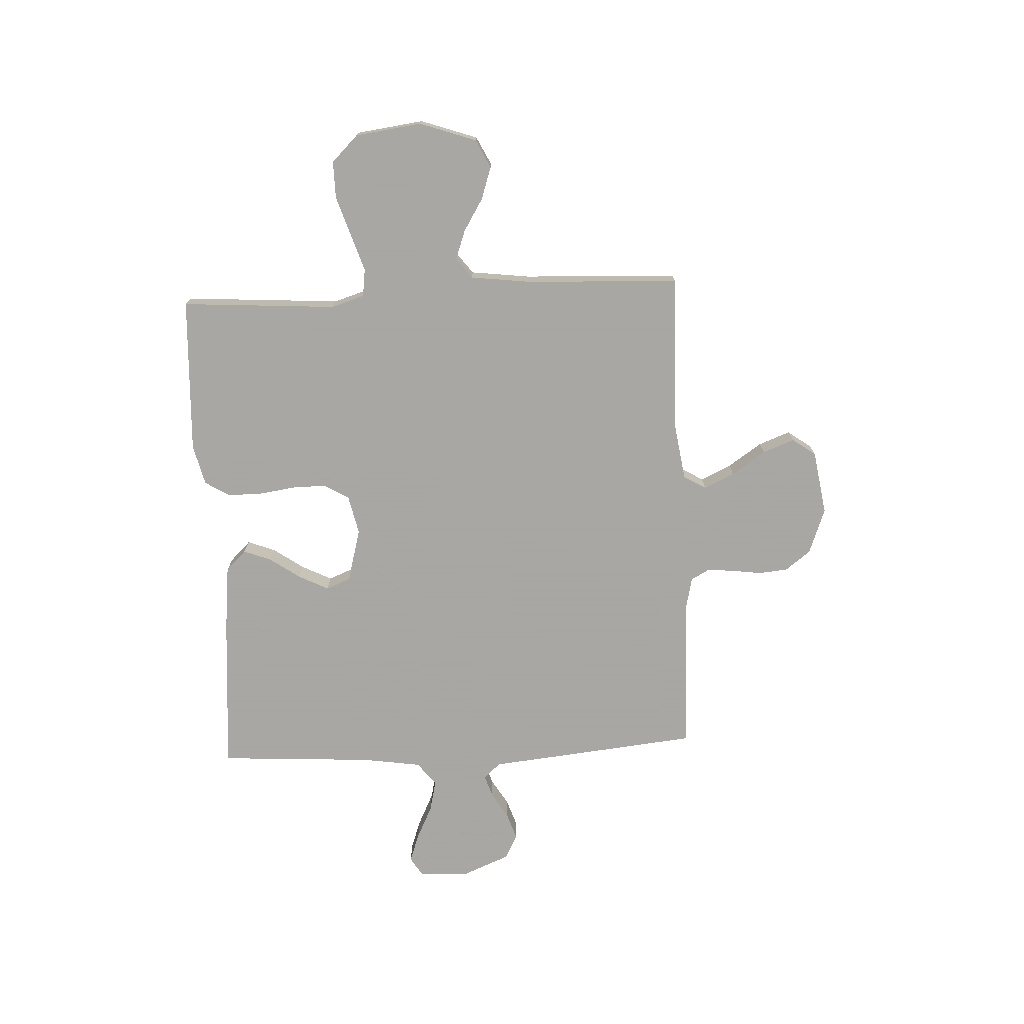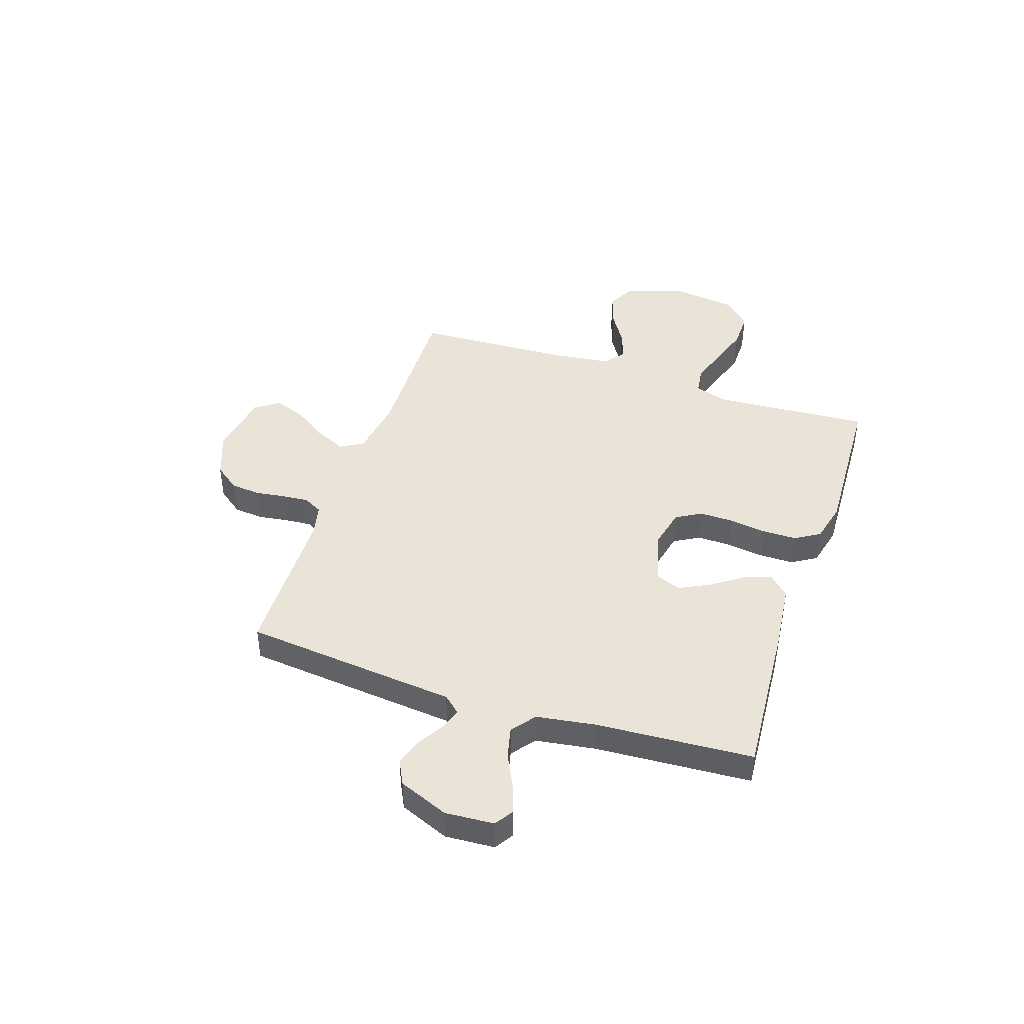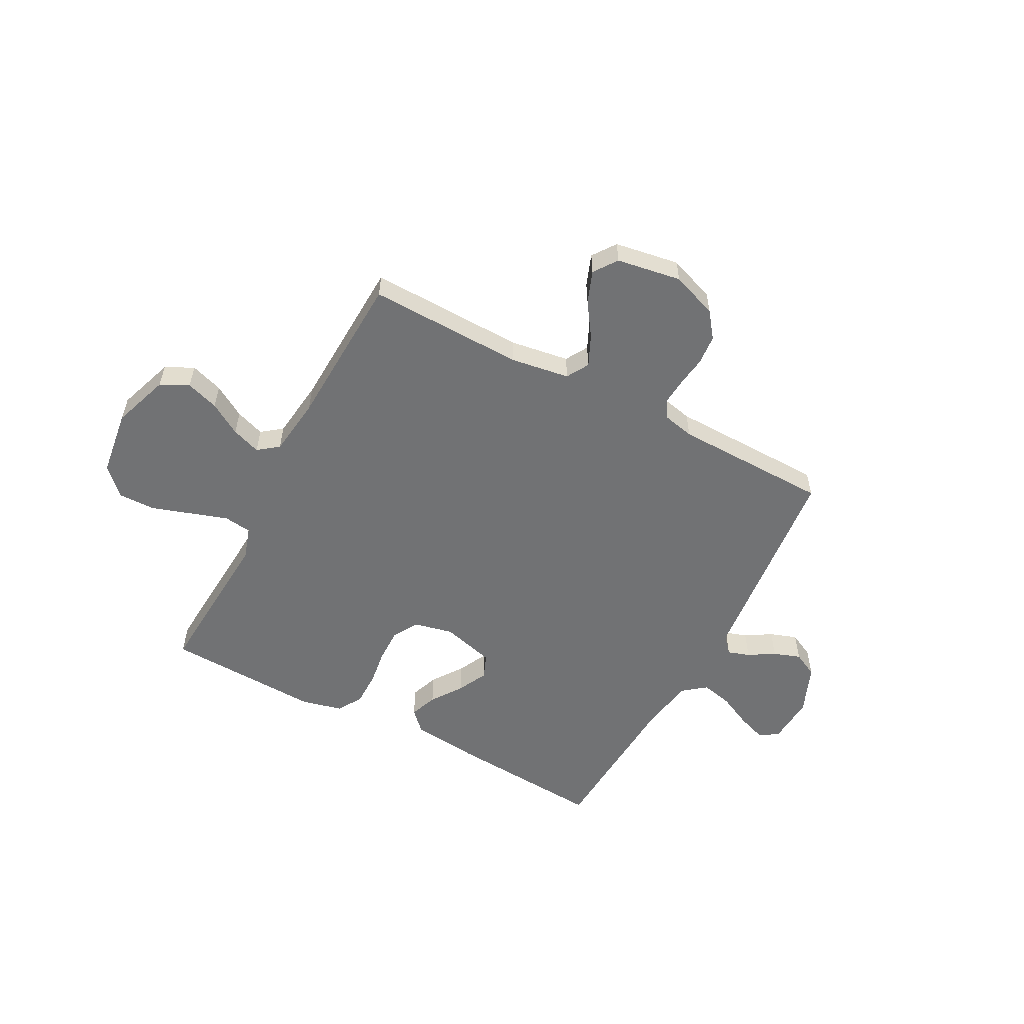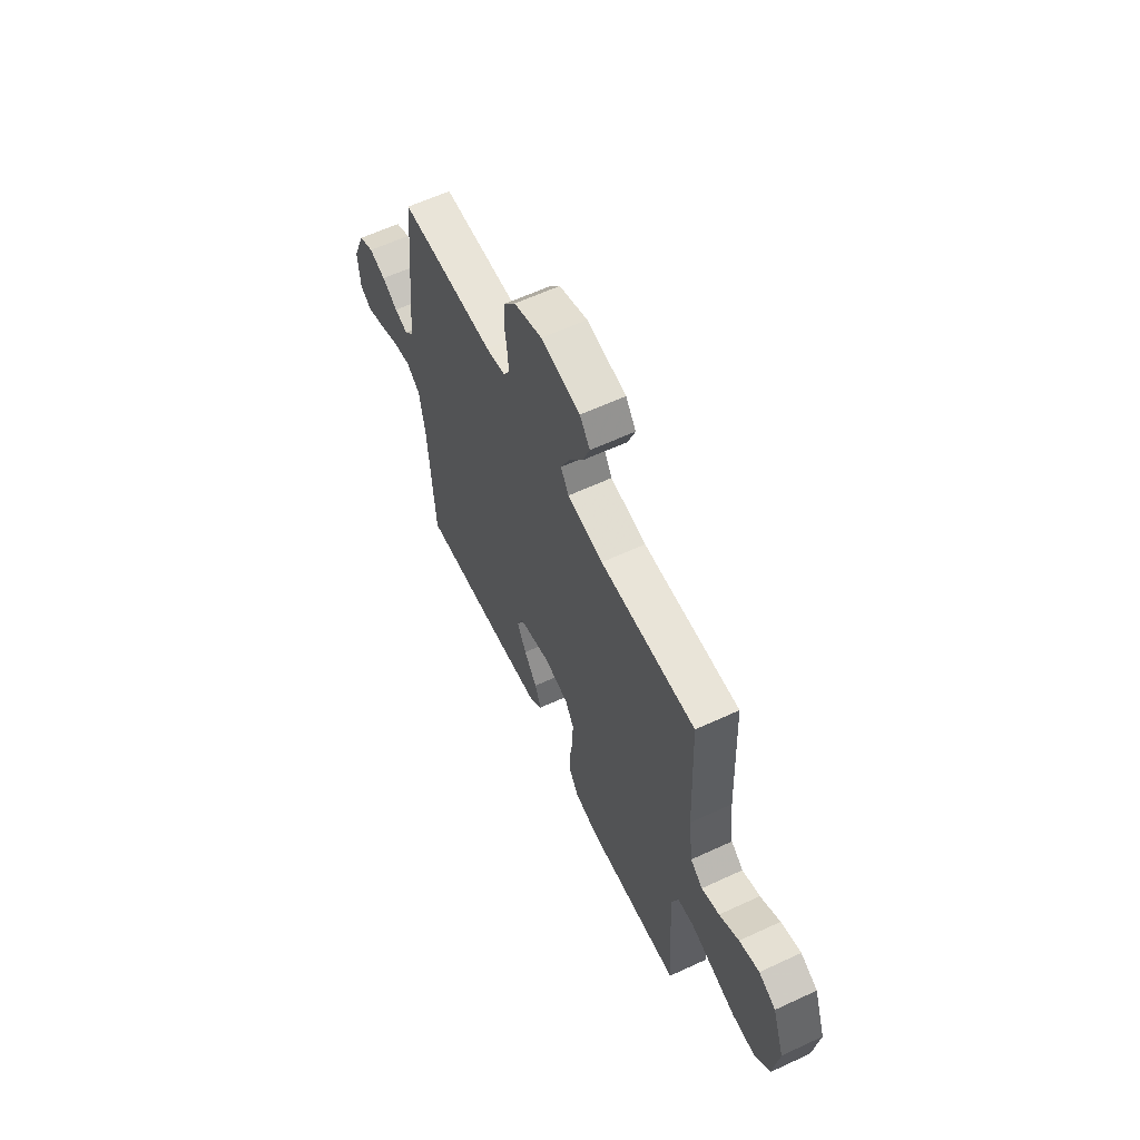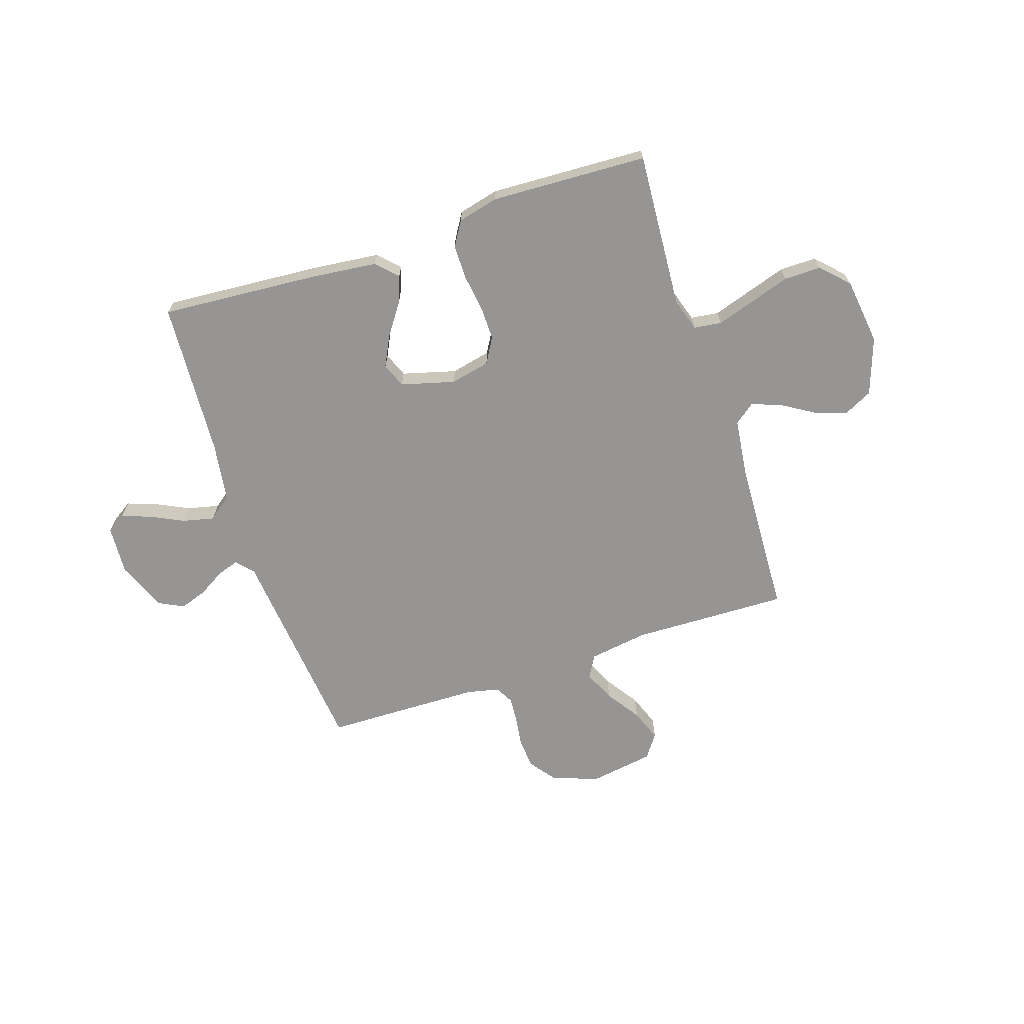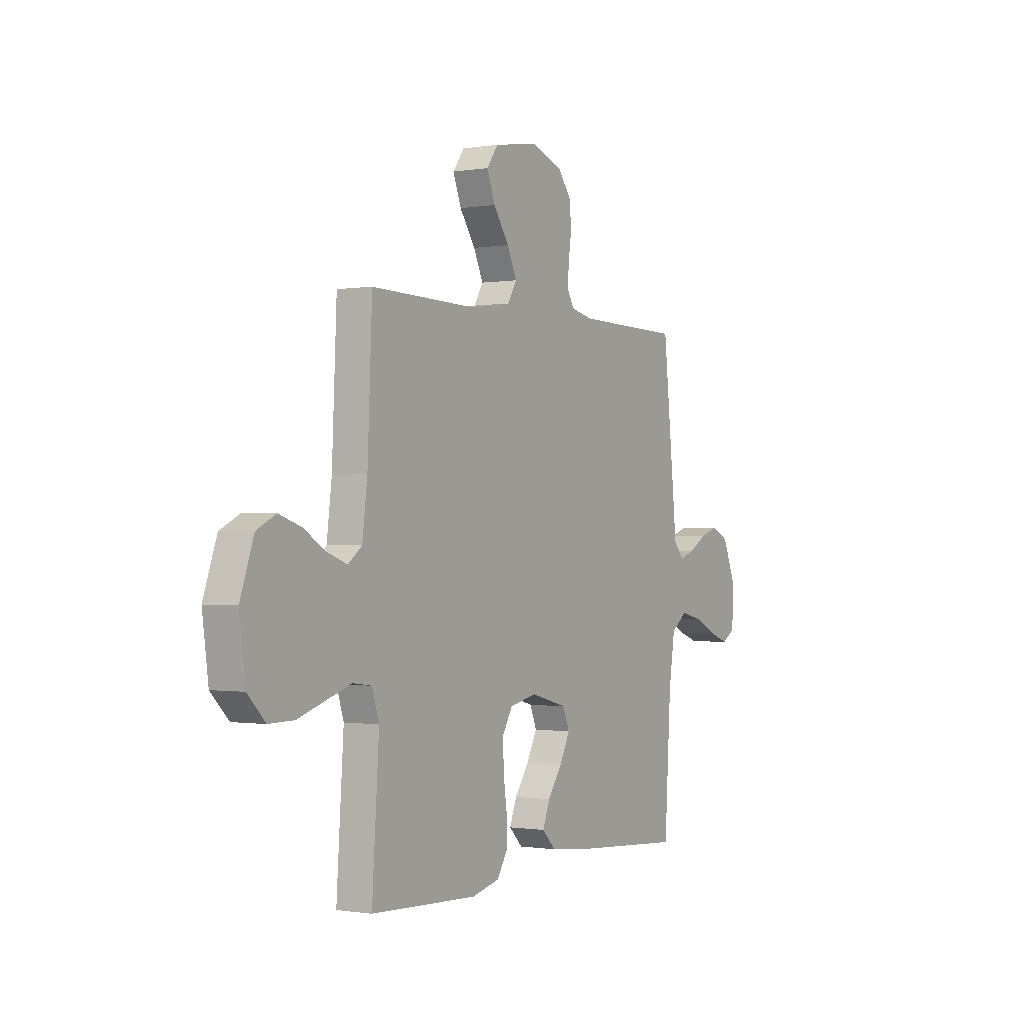
<metadata>
{"format":"obj","ext":"obj","renderer":"f3d","projection":"perspective","resolution":1024,"background":"white","views":[{"elev":-74.4,"azim":-87.3,"up":"+Y"},{"elev":43.4,"azim":108.4,"up":"+Y"},{"elev":-55.4,"azim":-27.9,"up":"+Y"},{"elev":61.1,"azim":-115.3,"up":"+Z"},{"elev":-67.6,"azim":-161.8,"up":"+Y"},{"elev":-0.6,"azim":-58.3,"up":"+Z"}]}
</metadata>
<code>
v -0.5 0.07 0.5
v -0.2 0.07 0.492
v -0.087 0.07 0.509
v -0.062 0.07 0.552
v -0.089 0.07 0.611
v -0.133 0.07 0.676
v -0.156 0.07 0.737
v -0.124 0.07 0.782
v 0 0.07 0.802
v 0.089 0.07 0.769
v 0.126 0.07 0.72
v 0.131 0.07 0.663
v 0.123 0.07 0.606
v 0.119 0.07 0.555
v 0.138 0.07 0.52
v 0.2 0.07 0.506
v 0.5 0.07 0.5
v 0.531 0.07 0.2
v 0.542 0.07 0.09
v 0.571 0.07 0.057
v 0.613 0.07 0.071
v 0.663 0.07 0.101
v 0.715 0.07 0.119
v 0.763 0.07 0.095
v 0.802 0.07 0
v 0.796 0.07 -0.094
v 0.76 0.07 -0.117
v 0.704 0.07 -0.097
v 0.64 0.07 -0.066
v 0.58 0.07 -0.052
v 0.535 0.07 -0.087
v 0.518 0.07 -0.2
v 0.5 0.07 -0.5
v 0.2 0.07 -0.478
v 0.07 0.07 -0.464
v 0.032 0.07 -0.425
v 0.052 0.07 -0.372
v 0.093 0.07 -0.313
v 0.122 0.07 -0.255
v 0.103 0.07 -0.208
v 0 0.07 -0.18
v -0.076 0.07 -0.197
v -0.104 0.07 -0.245
v -0.103 0.07 -0.31
v -0.093 0.07 -0.381
v -0.093 0.07 -0.447
v -0.122 0.07 -0.494
v -0.2 0.07 -0.513
v -0.5 0.07 -0.5
v -0.48 0.07 -0.2
v -0.5 0.07 -0.137
v -0.553 0.07 -0.13
v -0.624 0.07 -0.153
v -0.701 0.07 -0.178
v -0.772 0.07 -0.179
v -0.822 0.07 -0.128
v -0.839 0.07 0
v -0.801 0.07 0.109
v -0.747 0.07 0.136
v -0.684 0.07 0.115
v -0.622 0.07 0.077
v -0.566 0.07 0.057
v -0.527 0.07 0.087
v -0.513 0.07 0.2
v -0.5 0 0.5
v -0.2 0 0.492
v -0.087 0 0.509
v -0.062 0 0.552
v -0.089 0 0.611
v -0.133 0 0.676
v -0.156 0 0.737
v -0.124 0 0.782
v 0 0 0.802
v 0.089 0 0.769
v 0.126 0 0.72
v 0.131 0 0.663
v 0.123 0 0.606
v 0.119 0 0.555
v 0.138 0 0.52
v 0.2 0 0.506
v 0.5 0 0.5
v 0.531 0 0.2
v 0.542 0 0.09
v 0.571 0 0.057
v 0.613 0 0.071
v 0.663 0 0.101
v 0.715 0 0.119
v 0.763 0 0.095
v 0.802 0 0
v 0.796 0 -0.094
v 0.76 0 -0.117
v 0.704 0 -0.097
v 0.64 0 -0.066
v 0.58 0 -0.052
v 0.535 0 -0.087
v 0.518 0 -0.2
v 0.5 0 -0.5
v 0.2 0 -0.478
v 0.07 0 -0.464
v 0.032 0 -0.425
v 0.052 0 -0.372
v 0.093 0 -0.313
v 0.122 0 -0.255
v 0.103 0 -0.208
v 0 0 -0.18
v -0.076 0 -0.197
v -0.104 0 -0.245
v -0.103 0 -0.31
v -0.093 0 -0.381
v -0.093 0 -0.447
v -0.122 0 -0.494
v -0.2 0 -0.513
v -0.5 0 -0.5
v -0.48 0 -0.2
v -0.5 0 -0.137
v -0.553 0 -0.13
v -0.624 0 -0.153
v -0.701 0 -0.178
v -0.772 0 -0.179
v -0.822 0 -0.128
v -0.839 0 0
v -0.801 0 0.109
v -0.747 0 0.136
v -0.684 0 0.115
v -0.622 0 0.077
v -0.566 0 0.057
v -0.527 0 0.087
v -0.513 0 0.2
f 59 60 61
f 58 59 61
f 57 58 61
f 56 57 61
f 55 56 61
f 54 55 61
f 53 54 61
f 52 53 61 62
f 51 52 62 63
f 48 49 50
f 47 48 50
f 46 47 50
f 45 46 50
f 44 45 50
f 51 63 64
f 50 51 64
f 44 50 64
f 43 44 64
f 36 37 38
f 35 36 38
f 34 35 38
f 33 34 38
f 32 33 38
f 31 32 38 39
f 30 31 39 40
f 27 28 29
f 26 27 29
f 25 26 29
f 24 25 29
f 23 24 29
f 22 23 29
f 21 22 29
f 20 21 29 30
f 30 40 41
f 20 30 41
f 19 20 41
f 19 41 42
f 18 19 42
f 17 18 42
f 16 17 42
f 11 12 13
f 10 11 13
f 9 10 13
f 8 9 13
f 7 8 13
f 6 7 13
f 5 6 13
f 4 5 13 14
f 3 4 14 15
f 64 1 2
f 43 64 2
f 42 43 2
f 15 16 42
f 3 15 42
f 2 3 42
f 125 124 123
f 125 123 122
f 125 122 121
f 125 121 120
f 125 120 119
f 125 119 118
f 125 118 117
f 126 125 117 116
f 127 126 116 115
f 114 113 112
f 114 112 111
f 114 111 110
f 114 110 109
f 114 109 108
f 128 127 115
f 128 115 114
f 128 114 108
f 128 108 107
f 102 101 100
f 102 100 99
f 102 99 98
f 102 98 97
f 102 97 96
f 103 102 96 95
f 104 103 95 94
f 93 92 91
f 93 91 90
f 93 90 89
f 93 89 88
f 93 88 87
f 93 87 86
f 93 86 85
f 94 93 85 84
f 105 104 94
f 105 94 84
f 105 84 83
f 106 105 83
f 106 83 82
f 106 82 81
f 106 81 80
f 77 76 75
f 77 75 74
f 77 74 73
f 77 73 72
f 77 72 71
f 77 71 70
f 77 70 69
f 78 77 69 68
f 79 78 68 67
f 66 65 128
f 66 128 107
f 66 107 106
f 106 80 79
f 106 79 67
f 106 67 66
f 1 65 66 2
f 2 66 67 3
f 3 67 68 4
f 4 68 69 5
f 5 69 70 6
f 6 70 71 7
f 7 71 72 8
f 8 72 73 9
f 9 73 74 10
f 10 74 75 11
f 11 75 76 12
f 12 76 77 13
f 13 77 78 14
f 14 78 79 15
f 15 79 80 16
f 16 80 81 17
f 17 81 82 18
f 18 82 83 19
f 19 83 84 20
f 20 84 85 21
f 21 85 86 22
f 22 86 87 23
f 23 87 88 24
f 24 88 89 25
f 25 89 90 26
f 26 90 91 27
f 27 91 92 28
f 28 92 93 29
f 29 93 94 30
f 30 94 95 31
f 31 95 96 32
f 32 96 97 33
f 33 97 98 34
f 34 98 99 35
f 35 99 100 36
f 36 100 101 37
f 37 101 102 38
f 38 102 103 39
f 39 103 104 40
f 40 104 105 41
f 41 105 106 42
f 42 106 107 43
f 43 107 108 44
f 44 108 109 45
f 45 109 110 46
f 46 110 111 47
f 47 111 112 48
f 48 112 113 49
f 49 113 114 50
f 50 114 115 51
f 51 115 116 52
f 52 116 117 53
f 53 117 118 54
f 54 118 119 55
f 55 119 120 56
f 56 120 121 57
f 57 121 122 58
f 58 122 123 59
f 59 123 124 60
f 60 124 125 61
f 61 125 126 62
f 62 126 127 63
f 63 127 128 64
f 64 128 65 1

</code>
